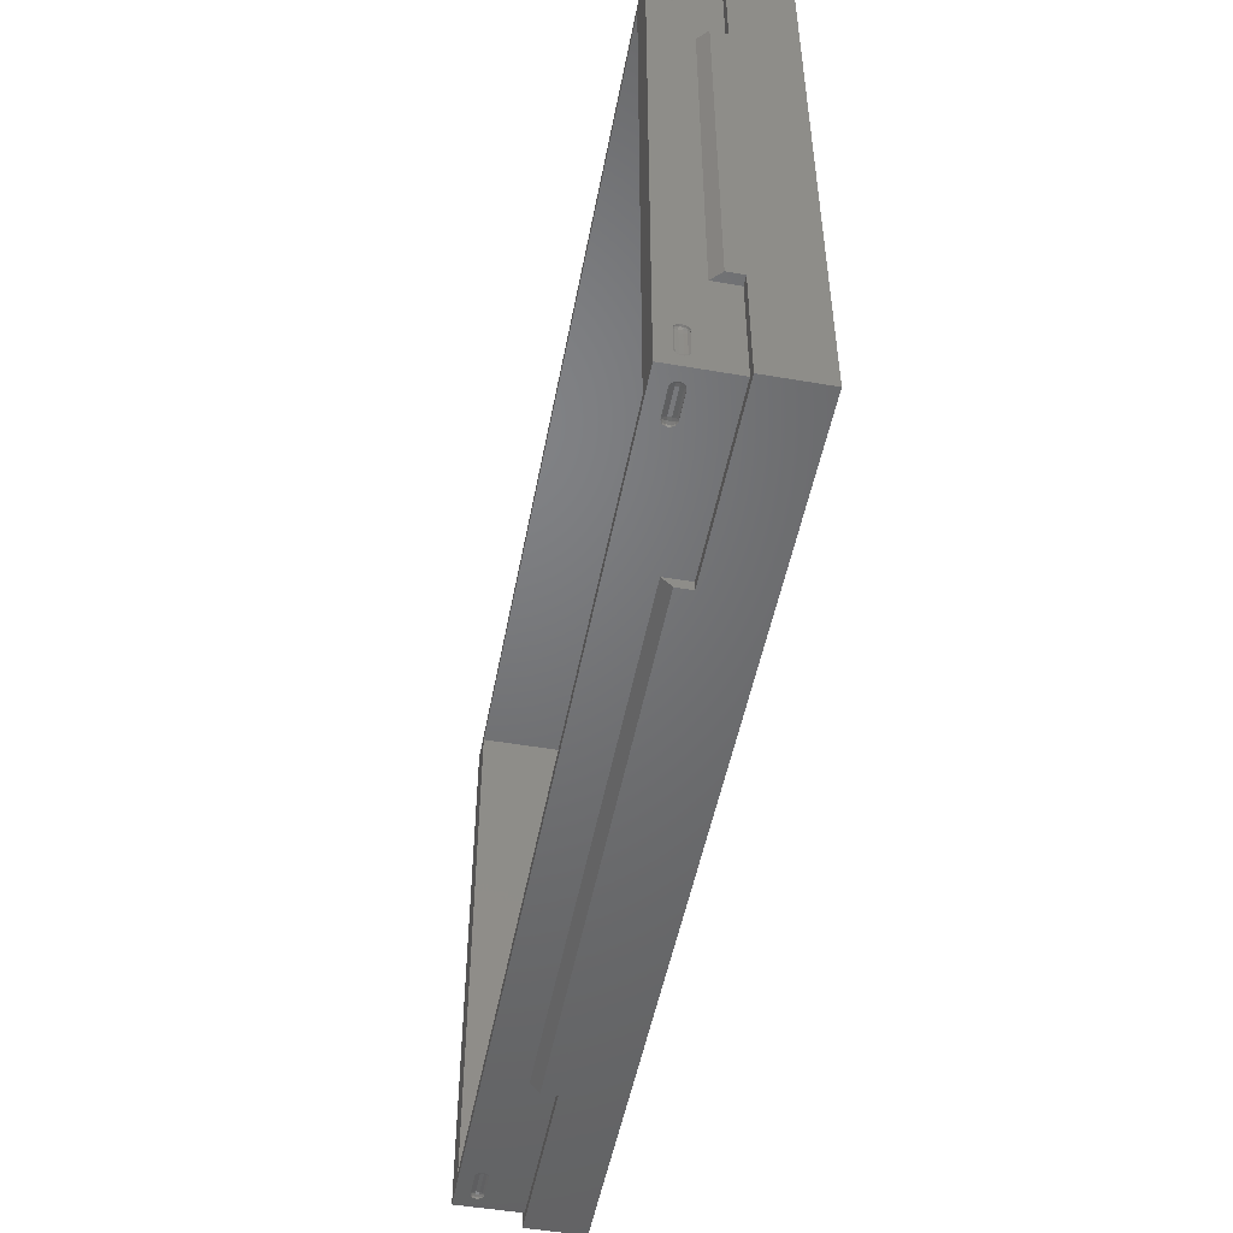
<metadata>
{"format":"stl","ext":"stl","renderer":"f3d","projection":"perspective","resolution":1024,"background":"white","views":[{"elev":-50.0,"azim":79.3,"up":"+Y"}]}
</metadata>
<code>
# stl→obj: 452 verts, 904 faces
v 71.5 1.5 3
v 71.5 46.5 10
v 71.5 46.5 3
v 71.5 1.5 10
v 57.9 37.5 3
v 17.1 37.5 3
v 3.5 46.5 3
v 17.1 10.5 3
v 57.9 10.5 3
v 3.5 1.5 3
v 3.5 1.5 10
v 3.5 46.5 10
v 57.9 10.5 0
v 57.9 37.5 0
v 75 0 0
v 75 48 0
v 17.1 10.5 0
v 0 0 0
v 17.1 37.5 0
v 0 48 0
v 75 38.4 6
v 75 9.6 6
v 75 38.4 4.75
v 75 48 4.75
v 75 9.6 4.75
v 75 0 4.75
v 74.25 47.25 10
v 74.25 0.75 10
v 0.75 47.25 10
v 0.75 0.75 10
v 0 38.4 4.75
v 0 48 4.75
v 0 9.6 4.75
v 0 38.4 6
v 0 0 4.75
v 0 9.6 6
v 60 48 4.75
v 15 48 4.75
v 15 48 6
v 60 48 6
v 15 0 4.75
v 60 0 4.75
v 60 0 6
v 15 0 6
v 74.25 9.6 6.75
v 74.25 38.4 6.75
v 60 0.75 6.75
v 15 0.75 6.75
v 15 47.25 6.75
v 60 47.25 6.75
v 0.75 38.4 6.75
v 0.75 9.6 6.75
v 74.25 46.25 8.509
v 74.25 47.25 6.75
v 74.25 46.12 8.741
v 74.25 45.88 8.875
v 74.25 43.62 8.875
v 74.25 43.25 8.509
v 74.25 43.25 8.241
v 74.25 43.38 8.741
v 74.25 4.384 8.875
v 74.25 4.616 8.741
v 74.25 4.75 8.509
v 74.25 1.75 8.509
v 74.25 1.75 8.241
v 74.25 1.884 8.741
v 74.25 2.116 8.875
v 74.25 46.25 8.241
v 74.25 46.12 8.009
v 74.25 45.88 7.875
v 74.25 43.62 7.875
v 74.25 43.38 8.009
v 74.25 4.75 8.241
v 74.25 4.616 8.009
v 74.25 4.384 7.875
v 74.25 0.75 6.75
v 74.25 2.116 7.875
v 74.25 1.884 8.009
v 0.75 4.616 8.009
v 0.75 4.75 8.241
v 0.75 4.384 7.875
v 0.75 0.75 6.75
v 0.75 1.75 8.241
v 0.75 1.75 8.509
v 0.75 1.884 8.009
v 0.75 2.116 7.875
v 0.75 47.25 6.75
v 0.75 46.25 8.241
v 0.75 46.12 8.009
v 0.75 45.88 7.875
v 0.75 43.62 7.875
v 0.75 43.25 8.241
v 0.75 43.25 8.509
v 0.75 43.38 8.009
v 0.75 46.25 8.509
v 0.75 46.12 8.741
v 0.75 45.88 8.875
v 0.75 43.62 8.875
v 0.75 43.38 8.741
v 0.75 4.384 8.875
v 0.75 4.75 8.509
v 0.75 4.616 8.741
v 0.75 2.116 8.875
v 0.75 1.884 8.741
v 70.62 47.25 8.875
v 70.38 47.25 8.741
v 4.384 47.25 8.875
v 70.25 47.25 8.509
v 70.25 47.25 8.241
v 4.616 47.25 8.741
v 70.38 47.25 8.009
v 4.75 47.25 8.509
v 70.62 47.25 7.875
v 4.75 47.25 8.241
v 72.88 47.25 8.875
v 73.12 47.25 8.741
v 73.25 47.25 8.509
v 73.25 47.25 8.241
v 72.88 47.25 7.875
v 4.616 47.25 8.009
v 73.12 47.25 8.009
v 2.116 47.25 8.875
v 1.884 47.25 8.741
v 1.75 47.25 8.509
v 1.75 47.25 8.241
v 4.384 47.25 7.875
v 1.884 47.25 8.009
v 2.116 47.25 7.875
v 4.384 0.75 8.875
v 4.616 0.75 8.741
v 70.62 0.75 8.875
v 4.75 0.75 8.509
v 4.75 0.75 8.241
v 70.38 0.75 8.741
v 4.616 0.75 8.009
v 70.25 0.75 8.509
v 4.384 0.75 7.875
v 70.25 0.75 8.241
v 2.116 0.75 8.875
v 1.884 0.75 8.741
v 1.75 0.75 8.509
v 1.75 0.75 8.241
v 2.116 0.75 7.875
v 70.38 0.75 8.009
v 1.884 0.75 8.009
v 72.88 0.75 8.875
v 73.12 0.75 8.741
v 73.25 0.75 8.509
v 73.25 0.75 8.241
v 70.62 0.75 7.875
v 73.12 0.75 8.009
v 72.88 0.75 7.875
v 2.067 0.9085 8.009
v 1.933 0.8415 8.009
v 2.183 0.808 7.875
v 4.366 0.7835 8.875
v 4.317 0.808 8.875
v 4.567 0.8415 8.741
v 2.25 0.817 7.875
v 4.25 0.933 8.009
v 2.25 0.933 8.009
v 4.25 0.817 7.875
v 4.433 0.9085 8.741
v 2.25 0.817 8.875
v 2.067 0.9085 8.741
v 2.25 0.933 8.741
v 4.683 0.875 8.509
v 4.683 0.875 8.241
v 1.817 0.875 8.509
v 1.933 0.8415 8.741
v 4.25 1 8.241
v 4.433 0.9085 8.009
v 4.25 0.933 8.741
v 4.25 1 8.509
v 2.183 0.808 8.875
v 2 0.9665 8.241
v 2.25 1 8.509
v 2 0.9665 8.509
v 2.25 1 8.241
v 4.5 0.9665 8.241
v 4.567 0.8415 8.009
v 4.25 0.817 8.875
v 2.134 0.7835 7.875
v 2.134 0.7835 8.875
v 1.817 0.875 8.241
v 4.317 0.808 7.875
v 4.5 0.9665 8.509
v 4.366 0.7835 7.875
v 0.9665 4.5 8.509
v 0.8415 4.567 8.741
v 0.875 4.683 8.509
v 0.9085 4.433 8.741
v 0.808 4.317 8.875
v 0.8415 1.933 8.009
v 0.875 1.817 8.241
v 0.875 4.683 8.241
v 1 2.25 8.241
v 0.9085 2.067 8.009
v 0.9665 2 8.241
v 0.817 2.25 7.875
v 0.933 4.25 8.009
v 0.817 4.25 7.875
v 0.933 2.25 8.009
v 0.875 1.817 8.509
v 0.8415 1.933 8.741
v 0.8415 4.567 8.009
v 0.7835 4.366 7.875
v 0.808 4.317 7.875
v 0.9665 2 8.509
v 0.9085 2.067 8.741
v 1 2.25 8.509
v 0.9665 4.5 8.241
v 1 4.25 8.509
v 1 4.25 8.241
v 0.9085 4.433 8.009
v 0.933 4.25 8.741
v 0.933 2.25 8.741
v 0.7835 4.366 8.875
v 0.808 2.183 8.875
v 0.817 4.25 8.875
v 0.817 2.25 8.875
v 0.808 2.183 7.875
v 0.7835 2.134 7.875
v 0.7835 2.134 8.875
v 70.75 0.817 7.875
v 72.75 0.933 8.009
v 70.75 0.933 8.009
v 72.75 0.817 7.875
v 70.32 0.875 8.509
v 70.43 0.8415 8.741
v 73.07 0.8415 8.741
v 72.87 0.7835 8.875
v 72.82 0.808 8.875
v 70.75 1 8.241
v 70.57 0.9085 8.009
v 72.75 1 8.509
v 70.75 1 8.509
v 72.75 1 8.241
v 72.93 0.9085 8.741
v 70.75 0.933 8.741
v 70.57 0.9085 8.741
v 72.75 0.933 8.741
v 72.75 0.817 8.875
v 70.75 0.817 8.875
v 70.68 0.808 8.875
v 73.07 0.8415 8.009
v 73.18 0.875 8.241
v 73 0.9665 8.241
v 73.18 0.875 8.509
v 73 0.9665 8.509
v 72.82 0.808 7.875
v 72.93 0.9085 8.009
v 70.5 0.9665 8.241
v 70.63 0.7835 7.875
v 70.68 0.808 7.875
v 70.43 0.8415 8.009
v 72.87 0.7835 7.875
v 70.5 0.9665 8.509
v 70.32 0.875 8.241
v 70.63 0.7835 8.875
v 74.12 4.683 8.509
v 74.16 4.567 8.741
v 74.03 4.5 8.509
v 74.19 4.317 8.875
v 74.09 4.433 8.741
v 74.16 1.933 8.009
v 74.12 1.817 8.241
v 74.12 4.683 8.241
v 74.03 2 8.241
v 74.09 2.067 8.009
v 74 2.25 8.241
v 74.22 2.134 8.875
v 74.16 1.933 8.741
v 74.07 2.25 8.009
v 74.18 4.25 7.875
v 74.07 4.25 8.009
v 74.18 2.25 7.875
v 74.12 1.817 8.509
v 74.19 4.317 7.875
v 74.22 4.366 7.875
v 74.16 4.567 8.009
v 74.09 2.067 8.741
v 74.03 2 8.509
v 74 2.25 8.509
v 74.03 4.5 8.241
v 74 4.25 8.241
v 74 4.25 8.509
v 74.09 4.433 8.009
v 74.07 4.25 8.741
v 74.07 2.25 8.741
v 74.22 4.366 8.875
v 74.18 2.25 8.875
v 74.18 4.25 8.875
v 74.19 2.183 7.875
v 74.19 2.183 8.875
v 74.22 2.134 7.875
v 4.25 47.18 7.875
v 2.25 47.07 8.009
v 4.25 47.07 8.009
v 2.25 47.18 7.875
v 4.683 47.12 8.509
v 4.567 47.16 8.741
v 2.134 47.22 8.875
v 2.183 47.19 8.875
v 1.933 47.16 8.741
v 4.433 47.09 8.009
v 4.25 47 8.241
v 2.25 47 8.509
v 4.25 47 8.509
v 2.25 47 8.241
v 2.067 47.09 8.741
v 4.25 47.07 8.741
v 4.433 47.09 8.741
v 2.25 47.07 8.741
v 2.25 47.18 8.875
v 4.25 47.18 8.875
v 4.317 47.19 8.875
v 2 47.03 8.241
v 1.933 47.16 8.009
v 1.817 47.12 8.241
v 1.817 47.12 8.509
v 2 47.03 8.509
v 2.183 47.19 7.875
v 2.067 47.09 8.009
v 4.5 47.03 8.241
v 4.567 47.16 8.009
v 4.366 47.22 7.875
v 4.317 47.19 7.875
v 2.134 47.22 7.875
v 4.5 47.03 8.509
v 4.683 47.12 8.241
v 4.366 47.22 8.875
v 0.9665 43.5 8.509
v 0.875 43.32 8.509
v 0.8415 43.43 8.741
v 0.9085 43.57 8.741
v 0.808 43.68 8.875
v 0.8415 46.07 8.009
v 0.875 46.18 8.241
v 0.875 43.32 8.241
v 1 45.75 8.241
v 0.9665 46 8.241
v 0.9085 45.93 8.009
v 0.8415 46.07 8.741
v 0.7835 45.87 8.875
v 0.817 43.75 7.875
v 0.933 45.75 8.009
v 0.817 45.75 7.875
v 0.933 43.75 8.009
v 0.875 46.18 8.509
v 0.8415 43.43 8.009
v 0.808 43.68 7.875
v 0.7835 43.63 7.875
v 0.9665 46 8.509
v 1 45.75 8.509
v 0.9085 45.93 8.741
v 0.9665 43.5 8.241
v 1 43.75 8.241
v 1 43.75 8.509
v 0.9085 43.57 8.009
v 0.933 43.75 8.741
v 0.933 45.75 8.741
v 0.7835 43.63 8.875
v 0.817 45.75 8.875
v 0.817 43.75 8.875
v 0.808 45.82 7.875
v 0.808 45.82 8.875
v 0.7835 45.87 7.875
v 72.75 47.18 7.875
v 70.75 47.07 8.009
v 72.75 47.07 8.009
v 70.75 47.18 7.875
v 70.32 47.12 8.509
v 70.43 47.16 8.741
v 73.07 47.16 8.741
v 72.82 47.19 8.875
v 72.87 47.22 8.875
v 70.57 47.09 8.009
v 70.75 47 8.241
v 72.75 47 8.241
v 70.75 47 8.509
v 72.75 47 8.509
v 72.93 47.09 8.741
v 70.57 47.09 8.741
v 70.75 47.07 8.741
v 72.75 47.07 8.741
v 70.75 47.18 8.875
v 72.75 47.18 8.875
v 70.68 47.19 8.875
v 73.07 47.16 8.009
v 73 47.03 8.241
v 73.18 47.12 8.241
v 73.18 47.12 8.509
v 73 47.03 8.509
v 72.82 47.19 7.875
v 72.93 47.09 8.009
v 70.5 47.03 8.241
v 70.63 47.22 7.875
v 70.43 47.16 8.009
v 70.68 47.19 7.875
v 72.87 47.22 7.875
v 70.5 47.03 8.509
v 70.32 47.12 8.241
v 70.63 47.22 8.875
v 74.12 43.32 8.509
v 74.03 43.5 8.509
v 74.16 43.43 8.741
v 74.09 43.57 8.741
v 74.19 43.68 8.875
v 74.12 46.18 8.241
v 74.16 46.07 8.009
v 74.12 43.32 8.241
v 74.03 46 8.241
v 74 45.75 8.241
v 74.09 45.93 8.009
v 74.22 45.87 8.875
v 74.16 46.07 8.741
v 74.07 43.75 8.009
v 74.18 45.75 7.875
v 74.07 45.75 8.009
v 74.18 43.75 7.875
v 74.12 46.18 8.509
v 74.19 43.68 7.875
v 74.16 43.43 8.009
v 74.22 43.63 7.875
v 74.09 45.93 8.741
v 74 45.75 8.509
v 74.03 46 8.509
v 74.03 43.5 8.241
v 74 43.75 8.509
v 74 43.75 8.241
v 74.09 43.57 8.009
v 74.07 43.75 8.741
v 74.07 45.75 8.741
v 74.22 43.63 8.875
v 74.18 43.75 8.875
v 74.18 45.75 8.875
v 74.19 45.82 7.875
v 74.19 45.82 8.875
v 74.22 45.87 7.875
v 15 0.75 4.75
v 0.75 9.6 4.75
v 0.75 0.75 4.75
v 60 0.75 4.75
v 74.25 0.75 4.75
v 74.25 9.6 4.75
v 15 47.25 4.75
v 0.75 47.25 4.75
v 0.75 38.4 4.75
v 60 47.25 4.75
v 74.25 47.25 4.75
v 74.25 38.4 4.75
f 1 2 3
f 2 1 4
f 3 5 1
f 3 6 5
f 6 7 8
f 7 6 3
f 9 1 5
f 8 1 9
f 8 10 1
f 10 8 7
f 11 7 12
f 7 11 10
f 7 2 12
f 2 7 3
f 1 11 4
f 11 1 10
f 13 5 14
f 5 13 9
f 15 13 16
f 15 17 13
f 17 18 19
f 18 17 15
f 14 16 13
f 19 16 14
f 19 20 16
f 20 19 18
f 8 19 6
f 19 8 17
f 19 5 6
f 5 19 14
f 13 8 9
f 8 13 17
f 21 22 23
f 23 16 24
f 25 23 22
f 23 25 16
f 15 25 26
f 25 15 16
f 27 2 28
f 27 12 2
f 12 29 11
f 29 12 27
f 4 28 2
f 11 28 4
f 11 30 28
f 30 11 29
f 20 31 32
f 31 33 34
f 20 33 31
f 18 33 20
f 33 18 35
f 34 33 36
f 16 37 24
f 37 16 38
f 20 38 16
f 38 20 32
f 37 39 40
f 39 37 38
f 18 41 35
f 41 18 42
f 15 42 18
f 42 15 26
f 41 43 44
f 43 41 42
f 45 21 46
f 21 45 22
f 44 47 48
f 47 44 43
f 40 49 50
f 49 40 39
f 36 51 34
f 51 36 52
f 27 53 54
f 27 55 53
f 27 56 55
f 27 57 56
f 58 46 59
f 60 46 58
f 57 46 60
f 57 45 46
f 61 57 27
f 57 61 45
f 45 62 63
f 45 61 62
f 28 61 27
f 64 28 65
f 66 28 64
f 67 28 66
f 61 28 67
f 68 54 53
f 69 54 68
f 70 54 69
f 71 54 70
f 71 46 54
f 72 46 71
f 46 72 59
f 73 45 63
f 74 45 73
f 75 45 74
f 76 75 77
f 75 76 45
f 78 76 77
f 65 76 78
f 76 65 28
f 52 79 80
f 52 81 79
f 82 81 52
f 83 82 84
f 85 82 83
f 86 82 85
f 81 82 86
f 87 88 29
f 87 89 88
f 87 90 89
f 87 91 90
f 92 51 93
f 94 51 92
f 91 51 94
f 51 91 87
f 95 29 88
f 96 29 95
f 97 29 96
f 98 29 97
f 51 99 93
f 51 98 99
f 52 98 51
f 100 98 52
f 101 52 80
f 102 52 101
f 100 52 102
f 98 100 29
f 30 100 103
f 100 30 29
f 104 30 103
f 84 30 104
f 30 84 82
f 50 105 106
f 105 50 107
f 50 106 108
f 49 107 50
f 50 108 109
f 107 49 110
f 50 109 111
f 110 49 112
f 50 111 113
f 112 49 114
f 105 27 115
f 27 116 115
f 27 117 116
f 27 118 117
f 54 113 119
f 114 49 120
f 113 54 50
f 121 54 119
f 118 54 121
f 54 118 27
f 27 105 29
f 107 29 105
f 122 29 107
f 123 29 122
f 124 29 123
f 125 29 124
f 120 49 126
f 87 126 49
f 125 87 29
f 127 87 125
f 128 87 127
f 126 87 128
f 48 129 130
f 129 48 131
f 48 130 132
f 47 131 48
f 48 132 133
f 131 47 134
f 48 133 135
f 134 47 136
f 48 135 137
f 136 47 138
f 129 30 139
f 30 140 139
f 30 141 140
f 30 142 141
f 82 137 143
f 138 47 144
f 137 82 48
f 145 82 143
f 142 82 145
f 82 142 30
f 30 129 28
f 131 28 129
f 146 28 131
f 147 28 146
f 148 28 147
f 149 28 148
f 144 47 150
f 76 150 47
f 149 76 28
f 151 76 149
f 152 76 151
f 150 76 152
f 153 154 155
f 156 157 158
f 159 160 161
f 160 159 162
f 158 157 163
f 164 165 166
f 133 167 168
f 167 133 132
f 140 169 170
f 132 158 167
f 171 160 172
f 163 173 174
f 175 165 164
f 176 177 178
f 177 176 179
f 168 180 181
f 175 170 165
f 179 174 177
f 174 179 171
f 166 182 164
f 182 166 173
f 155 154 183
f 165 170 178
f 177 173 166
f 173 177 174
f 140 141 169
f 166 165 177
f 139 170 184
f 176 185 154
f 141 185 169
f 185 141 142
f 172 186 181
f 185 178 169
f 178 185 176
f 165 178 177
f 161 153 159
f 179 153 161
f 154 185 145
f 154 145 143
f 139 140 170
f 184 170 175
f 158 163 187
f 181 186 188
f 176 154 153
f 179 176 153
f 161 171 179
f 171 161 160
f 158 187 167
f 163 174 187
f 130 158 132
f 160 162 172
f 172 162 186
f 183 154 143
f 159 153 155
f 185 142 145
f 129 157 156
f 129 182 157
f 129 164 182
f 139 164 129
f 164 139 175
f 175 139 184
f 163 182 173
f 171 187 174
f 187 171 180
f 180 167 187
f 167 180 168
f 157 182 163
f 180 171 172
f 180 172 181
f 181 188 137
f 181 137 135
f 170 169 178
f 130 129 158
f 129 156 158
f 168 181 133
f 133 181 135
f 186 137 188
f 162 137 186
f 159 137 162
f 143 159 155
f 143 155 183
f 159 143 137
f 189 190 191
f 190 101 191
f 192 193 190
f 194 85 195
f 80 191 101
f 191 80 196
f 197 198 199
f 200 201 202
f 201 200 203
f 204 104 205
f 206 207 208
f 209 210 211
f 196 206 212
f 197 213 214
f 213 197 211
f 192 190 189
f 206 208 215
f 85 83 195
f 195 209 199
f 209 195 204
f 203 198 197
f 216 192 213
f 213 192 189
f 211 216 213
f 216 211 217
f 211 210 217
f 193 218 190
f 190 102 101
f 205 219 210
f 217 220 216
f 220 217 221
f 204 84 104
f 209 205 210
f 203 214 201
f 214 203 197
f 196 80 206
f 212 215 214
f 86 85 194
f 200 222 198
f 220 193 192
f 216 220 192
f 199 194 195
f 199 211 197
f 211 199 209
f 204 205 209
f 222 223 194
f 212 206 215
f 214 189 212
f 189 214 213
f 212 191 196
f 191 212 189
f 210 221 217
f 190 100 102
f 198 194 199
f 198 222 194
f 195 84 204
f 84 195 83
f 203 200 198
f 214 215 201
f 223 86 194
f 80 79 206
f 218 100 190
f 205 103 224
f 205 104 103
f 81 202 208
f 202 81 200
f 81 208 207
f 86 200 81
f 200 86 222
f 222 86 223
f 215 202 201
f 215 208 202
f 79 81 206
f 205 224 219
f 103 221 219
f 221 103 220
f 103 219 224
f 100 220 103
f 220 100 193
f 193 100 218
f 206 81 207
f 210 219 221
f 225 226 227
f 226 225 228
f 229 230 136
f 231 232 233
f 227 234 235
f 234 236 237
f 236 234 238
f 239 231 233
f 231 147 146
f 237 240 241
f 231 146 232
f 237 242 240
f 242 237 236
f 240 243 244
f 243 240 242
f 241 245 230
f 246 247 248
f 227 238 234
f 238 227 226
f 249 147 231
f 236 239 242
f 250 239 236
f 240 244 241
f 251 252 228
f 151 247 246
f 249 231 250
f 225 227 235
f 235 234 253
f 254 255 256
f 257 246 251
f 250 231 239
f 230 131 134
f 258 241 230
f 252 238 226
f 255 235 256
f 242 239 243
f 239 233 243
f 256 253 259
f 150 256 144
f 256 259 138
f 244 245 241
f 258 230 229
f 259 258 229
f 258 259 253
f 245 260 230
f 144 256 138
f 146 233 232
f 146 243 233
f 146 244 243
f 131 244 146
f 244 131 245
f 245 131 260
f 150 254 256
f 252 248 238
f 149 247 151
f 238 250 236
f 250 238 248
f 248 249 250
f 249 248 247
f 249 148 147
f 149 249 247
f 249 149 148
f 252 226 228
f 235 253 256
f 255 225 235
f 151 246 152
f 152 246 257
f 251 152 257
f 228 152 251
f 225 152 228
f 150 225 255
f 150 255 254
f 225 150 152
f 260 131 230
f 136 259 229
f 259 136 138
f 237 241 258
f 253 237 258
f 237 253 234
f 246 248 252
f 246 252 251
f 230 134 136
f 261 262 263
f 63 262 261
f 262 264 265
f 78 266 267
f 268 63 261
f 63 268 73
f 269 270 271
f 272 67 273
f 274 275 276
f 275 274 277
f 273 66 278
f 279 280 281
f 282 283 284
f 281 268 285
f 284 286 287
f 286 284 271
f 262 265 263
f 279 281 288
f 65 78 267
f 278 269 283
f 269 278 267
f 270 274 271
f 263 268 261
f 268 263 285
f 265 289 287
f 263 265 287
f 290 287 289
f 287 290 284
f 290 282 284
f 291 264 262
f 63 62 262
f 292 289 293
f 289 292 290
f 66 64 278
f 282 273 283
f 271 276 286
f 276 271 274
f 281 73 268
f 288 285 286
f 78 77 266
f 294 277 270
f 264 293 265
f 265 293 289
f 295 273 282
f 267 266 269
f 283 271 284
f 271 283 269
f 273 278 283
f 296 294 266
f 288 281 285
f 287 285 263
f 285 287 286
f 292 282 290
f 62 61 262
f 266 270 269
f 266 294 270
f 67 66 273
f 65 278 64
f 278 65 267
f 270 277 274
f 276 288 286
f 77 296 266
f 74 73 281
f 61 291 262
f 279 75 280
f 75 275 77
f 75 279 275
f 277 77 275
f 294 77 277
f 77 294 296
f 275 288 276
f 275 279 288
f 75 74 281
f 295 272 273
f 280 75 281
f 292 295 282
f 295 67 272
f 67 292 61
f 67 295 292
f 293 61 292
f 264 61 293
f 61 264 291
f 297 298 299
f 298 297 300
f 112 301 302
f 303 304 305
f 306 299 307
f 307 308 309
f 308 307 310
f 304 311 305
f 122 305 123
f 312 313 309
f 122 303 305
f 309 314 312
f 314 309 308
f 312 315 316
f 315 312 314
f 302 313 317
f 318 319 320
f 299 310 307
f 310 299 298
f 123 305 321
f 314 308 311
f 311 308 322
f 316 313 312
f 300 323 324
f 319 127 320
f 305 322 321
f 306 297 299
f 325 306 307
f 326 327 328
f 323 329 319
f 311 322 305
f 110 302 107
f 302 330 313
f 310 298 324
f 306 326 328
f 315 314 311
f 304 315 311
f 331 326 325
f 326 120 126
f 331 114 326
f 317 313 316
f 302 301 330
f 331 330 301
f 330 331 325
f 332 302 317
f 114 120 326
f 317 107 332
f 316 107 317
f 315 107 316
f 122 315 304
f 122 304 303
f 315 122 107
f 326 126 327
f 310 324 318
f 320 127 125
f 310 322 308
f 322 310 318
f 318 321 322
f 321 318 320
f 123 321 124
f 321 125 124
f 125 321 320
f 298 300 324
f 325 326 306
f 306 328 297
f 319 128 127
f 329 128 319
f 126 328 327
f 126 297 328
f 126 300 297
f 128 300 126
f 300 128 323
f 323 128 329
f 107 302 332
f 331 112 114
f 112 331 301
f 313 330 309
f 325 309 330
f 309 325 307
f 318 324 319
f 324 323 319
f 110 112 302
f 333 334 335
f 335 334 93
f 336 335 337
f 338 339 89
f 340 93 334
f 93 340 92
f 341 342 343
f 344 345 97
f 346 347 348
f 347 346 349
f 350 344 96
f 351 352 353
f 354 355 356
f 340 357 351
f 358 355 341
f 355 358 359
f 336 333 335
f 351 360 352
f 339 88 89
f 342 350 339
f 350 342 354
f 347 341 343
f 340 333 357
f 333 340 334
f 361 359 336
f 359 333 336
f 359 362 355
f 362 359 361
f 355 362 356
f 337 335 363
f 99 335 93
f 361 364 362
f 364 361 365
f 95 350 96
f 354 356 344
f 349 341 347
f 341 349 358
f 340 351 92
f 357 358 360
f 338 89 90
f 348 343 366
f 365 336 337
f 361 336 365
f 344 356 367
f 342 339 338
f 341 354 342
f 354 341 355
f 350 354 344
f 366 338 368
f 357 360 351
f 357 359 358
f 359 357 333
f 356 362 364
f 98 335 99
f 343 342 338
f 343 338 366
f 96 344 97
f 88 350 95
f 350 88 339
f 347 343 348
f 358 349 360
f 368 338 90
f 351 94 92
f 363 335 98
f 90 348 366
f 348 90 346
f 90 366 368
f 91 346 90
f 346 91 352
f 352 91 353
f 360 349 346
f 360 346 352
f 351 91 94
f 344 367 345
f 351 353 91
f 356 364 367
f 98 365 337
f 365 98 364
f 98 337 363
f 97 364 98
f 364 97 367
f 367 97 345
f 369 370 371
f 370 369 372
f 373 108 374
f 375 376 377
f 370 378 379
f 380 381 382
f 381 380 379
f 383 376 375
f 375 115 116
f 381 384 385
f 375 377 115
f 382 385 386
f 385 382 381
f 386 387 388
f 387 386 385
f 384 374 389
f 390 391 392
f 371 379 380
f 379 371 370
f 393 375 116
f 383 382 386
f 394 382 383
f 385 384 387
f 395 369 396
f 121 390 392
f 393 394 375
f 372 378 370
f 378 397 379
f 398 399 400
f 401 395 390
f 394 383 375
f 374 106 105
f 402 374 384
f 371 380 396
f 400 399 378
f 383 386 388
f 383 388 376
f 399 403 397
f 113 111 399
f 399 109 403
f 387 384 389
f 402 373 374
f 397 373 402
f 373 397 403
f 389 374 404
f 111 109 399
f 376 115 377
f 388 115 376
f 387 115 388
f 105 387 389
f 105 389 404
f 387 105 115
f 113 399 398
f 396 380 391
f 118 121 392
f 391 382 394
f 382 391 380
f 392 394 393
f 394 392 391
f 393 116 117
f 392 117 118
f 117 392 393
f 369 371 396
f 378 399 397
f 400 378 372
f 121 119 390
f 119 401 390
f 119 395 401
f 119 369 395
f 119 372 369
f 113 372 119
f 372 113 400
f 400 113 398
f 404 374 105
f 373 109 108
f 109 373 403
f 381 402 384
f 379 402 381
f 402 379 397
f 390 396 391
f 390 395 396
f 374 108 106
f 405 406 407
f 58 405 407
f 407 408 409
f 69 410 411
f 59 405 58
f 405 59 412
f 413 414 415
f 416 417 56
f 418 419 420
f 419 418 421
f 417 422 55
f 423 424 425
f 426 427 428
f 424 429 412
f 430 414 427
f 414 430 431
f 407 406 408
f 423 432 424
f 68 410 69
f 428 410 422
f 410 428 413
f 415 414 420
f 405 429 406
f 429 405 412
f 408 430 433
f 406 430 408
f 433 427 434
f 427 433 430
f 434 427 426
f 435 407 409
f 58 407 60
f 436 434 437
f 434 436 433
f 55 422 53
f 426 428 417
f 431 420 414
f 420 431 418
f 424 412 59
f 432 431 429
f 69 411 70
f 438 415 419
f 409 408 436
f 408 433 436
f 439 426 417
f 410 413 411
f 427 413 428
f 413 427 414
f 417 428 422
f 440 411 438
f 432 429 424
f 406 431 430
f 431 406 429
f 437 434 426
f 60 407 57
f 411 413 415
f 411 415 438
f 56 417 55
f 410 53 422
f 53 410 68
f 415 420 419
f 418 431 432
f 70 411 440
f 72 424 59
f 57 407 435
f 438 70 440
f 70 419 71
f 70 438 419
f 421 71 419
f 423 71 421
f 71 423 425
f 421 418 432
f 421 432 423
f 71 424 72
f 439 417 416
f 425 424 71
f 437 426 439
f 409 57 435
f 57 436 56
f 57 409 436
f 437 56 436
f 439 56 437
f 56 439 416
f 44 441 41
f 441 44 48
f 442 33 443
f 443 41 441
f 443 35 41
f 35 443 33
f 443 48 82
f 48 443 441
f 443 52 442
f 52 443 82
f 442 36 33
f 36 442 52
f 43 444 47
f 444 43 42
f 445 25 446
f 25 445 26
f 42 445 444
f 445 42 26
f 444 76 47
f 76 444 445
f 76 446 45
f 446 76 445
f 446 22 45
f 22 446 25
f 447 39 38
f 39 447 49
f 38 448 447
f 32 448 38
f 31 448 32
f 448 31 449
f 447 87 49
f 87 447 448
f 449 87 448
f 87 449 51
f 449 34 51
f 34 449 31
f 450 40 50
f 40 450 37
f 24 451 23
f 37 451 24
f 451 37 450
f 23 451 452
f 451 50 54
f 50 451 450
f 46 451 54
f 451 46 452
f 452 21 23
f 21 452 46

</code>
